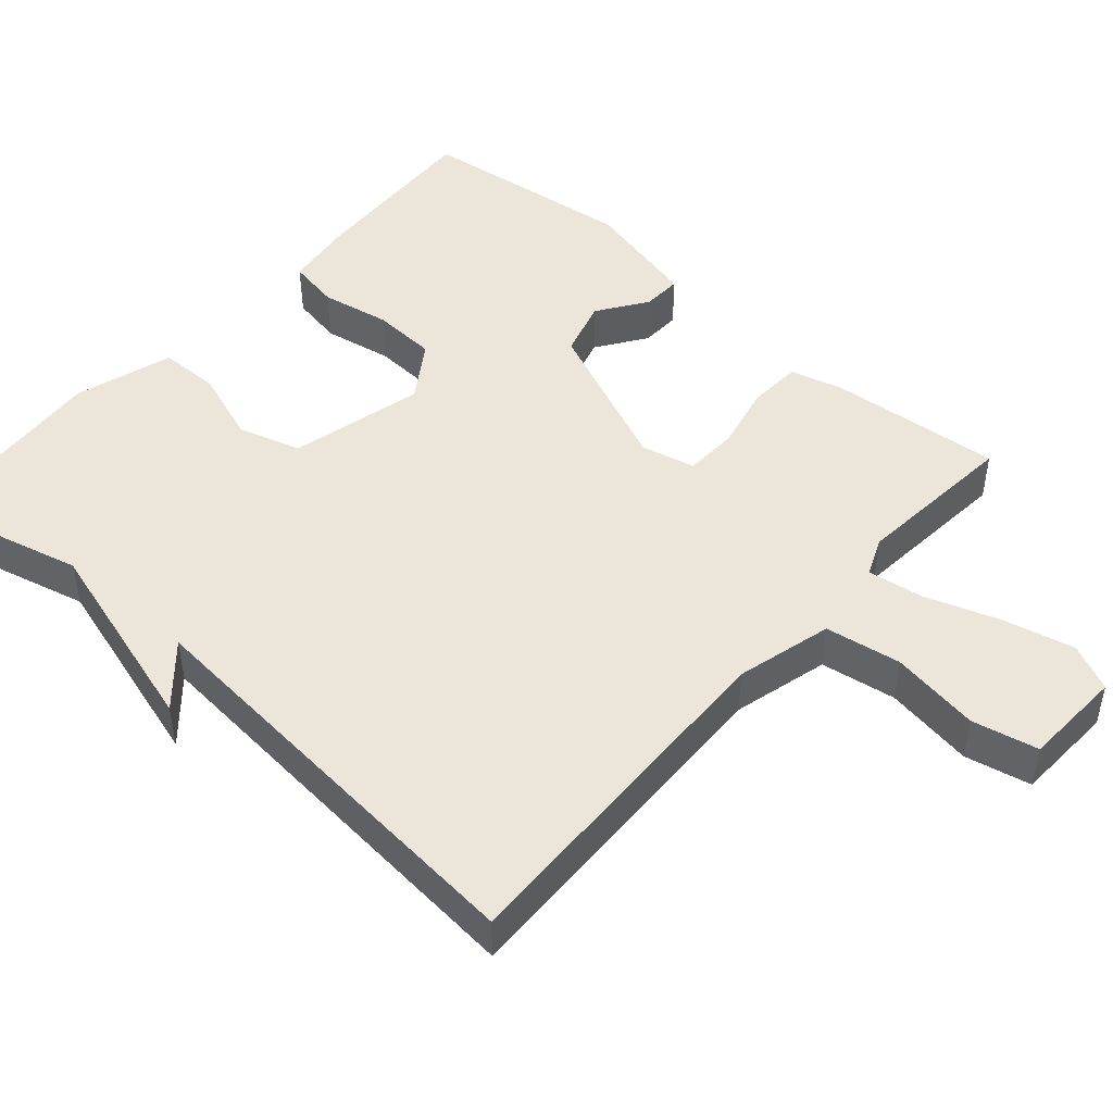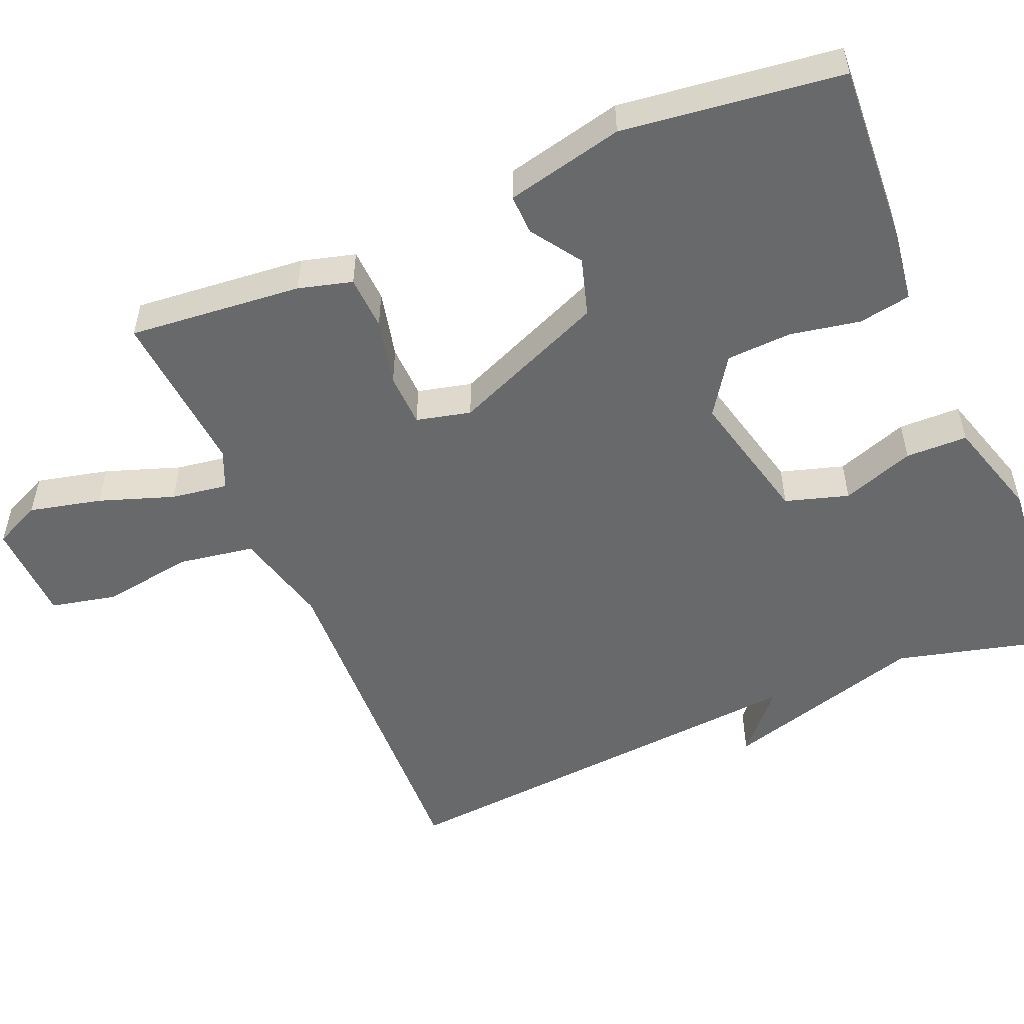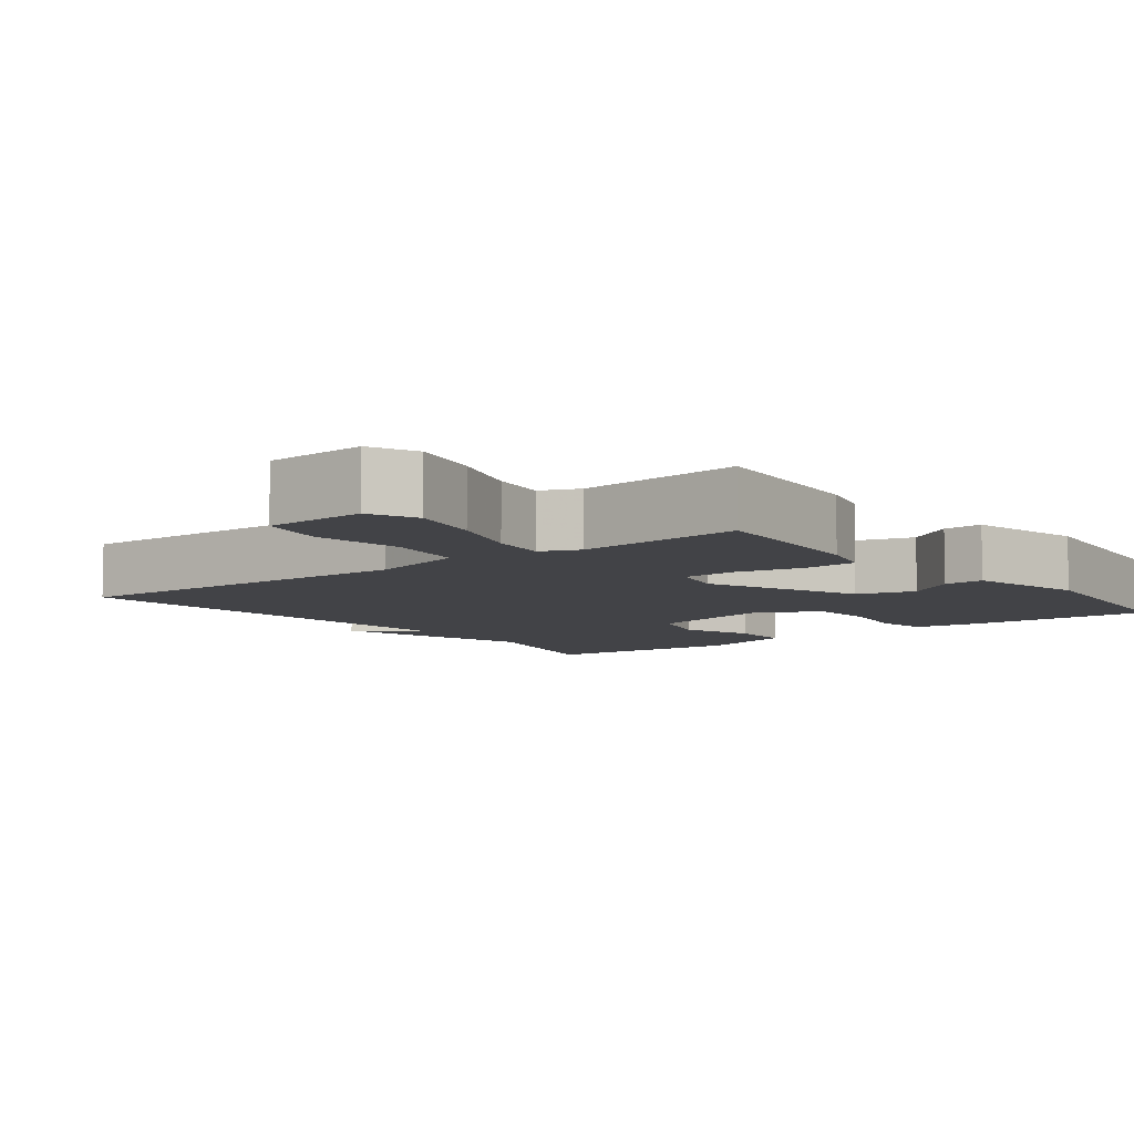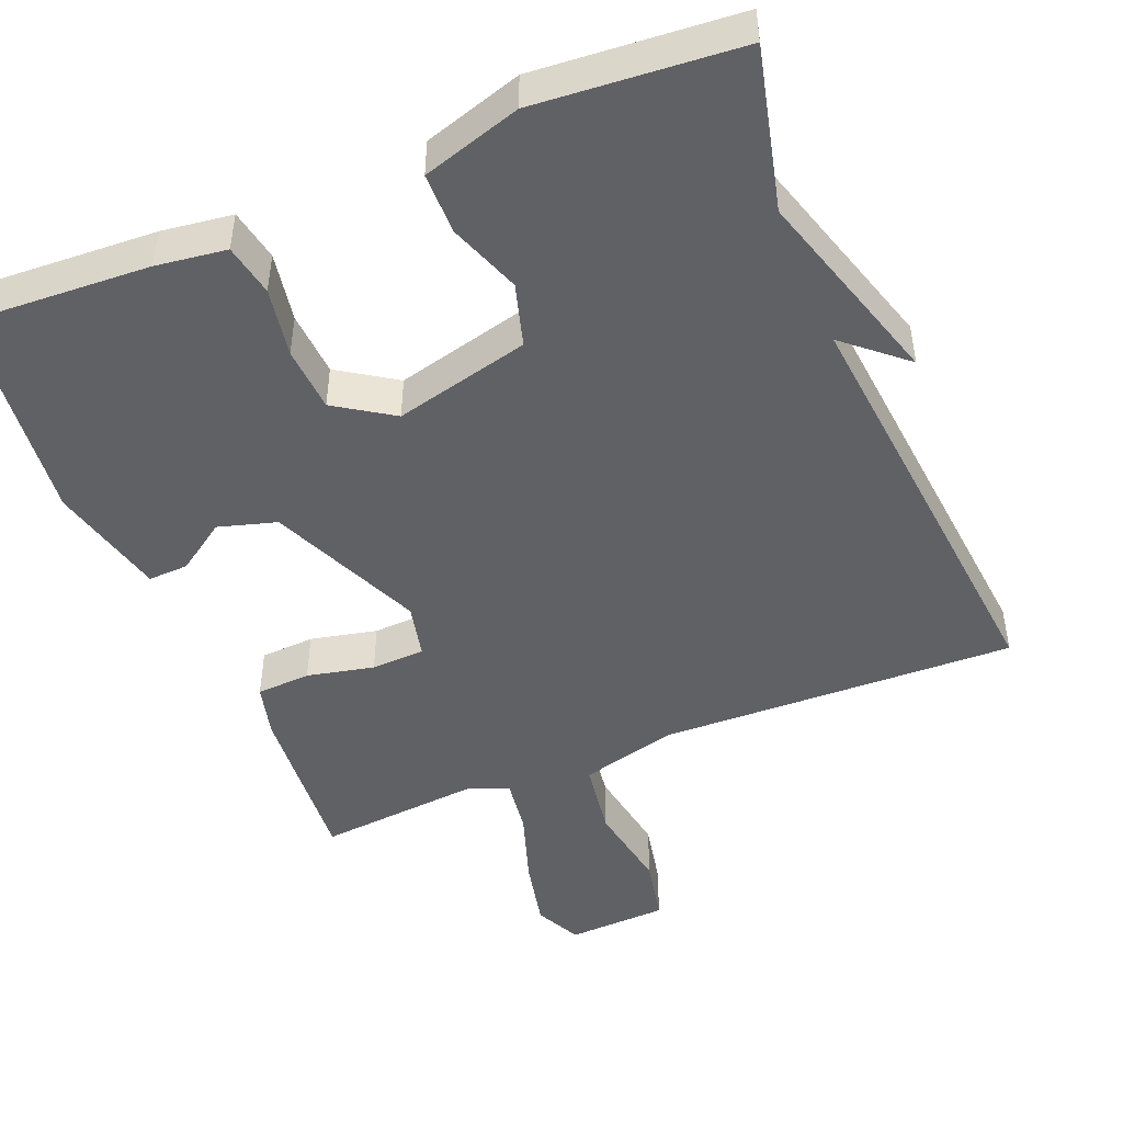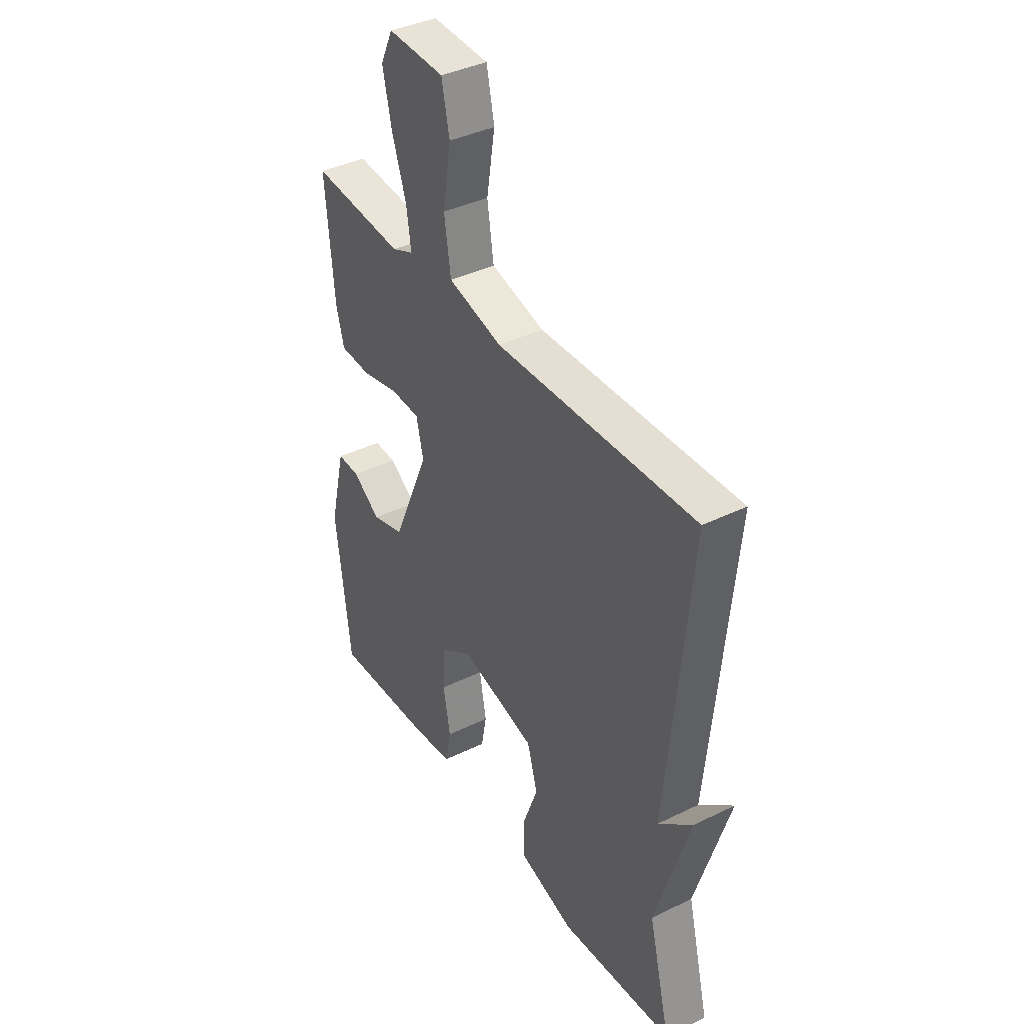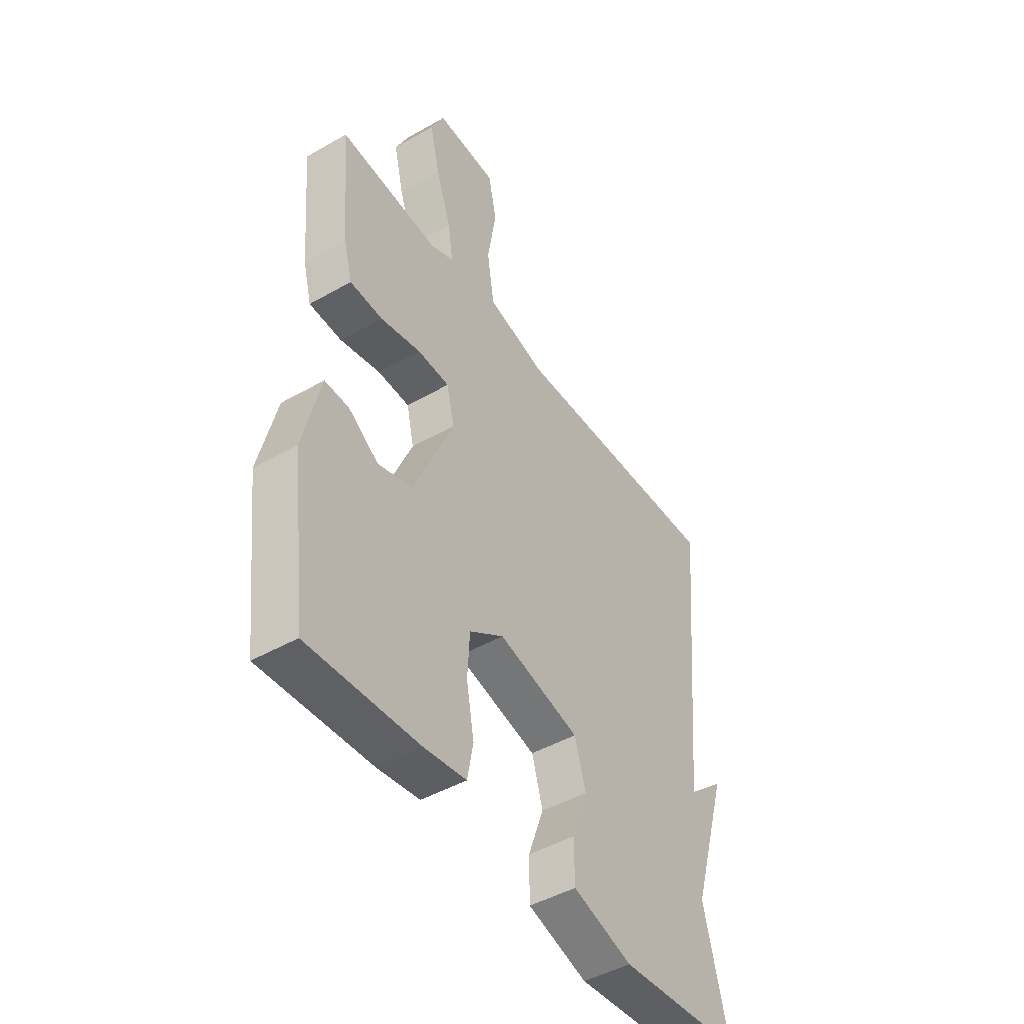
<metadata>
{"format":"obj","ext":"obj","renderer":"f3d","projection":"perspective","resolution":1024,"background":"white","views":[{"elev":47.1,"azim":-48.8,"up":"+Y"},{"elev":-52.6,"azim":112.5,"up":"+Y"},{"elev":-7.4,"azim":37.7,"up":"+Y"},{"elev":-47.2,"azim":-157.6,"up":"+Y"},{"elev":39.0,"azim":-121.5,"up":"+Z"},{"elev":-46.1,"azim":123.2,"up":"+Z"}]}
</metadata>
<code>
v 0.5 0.07 0.5
v 0.48 0.07 0.267
v 0.461 0.07 0.195
v 0.388 0.07 0.191
v 0.298 0.07 0.211
v 0.226 0.07 0.208
v 0.209 0.07 0.135
v 0.298 0.07 -0.072
v 0.376 0.07 -0.095
v 0.443 0.07 -0.049
v 0.497 0.07 -0.047
v 0.535 0.07 -0.205
v 0.5 0.07 -0.5
v 0.254 0.07 -0.487
v 0.159 0.07 -0.474
v 0.146 0.07 -0.404
v 0.163 0.07 -0.31
v 0.158 0.07 -0.222
v 0.081 0.07 -0.171
v -0.101 0.07 -0.216
v -0.126 0.07 -0.301
v -0.091 0.07 -0.398
v -0.092 0.07 -0.481
v -0.225 0.07 -0.522
v -0.5 0.07 -0.5
v -0.446 0.07 -0.282
v -0.527 0.07 -0.011
v -0.446 0.07 -0.082
v -0.5 0.07 0.5
v -0.019 0.07 0.485
v 0.111 0.07 0.519
v 0.127 0.07 0.622
v 0.107 0.07 0.743
v 0.126 0.07 0.832
v 0.262 0.07 0.838
v 0.292 0.07 0.775
v 0.27 0.07 0.678
v 0.236 0.07 0.578
v 0.225 0.07 0.502
v 0.277 0.07 0.48
v 0.5 0 0.5
v 0.48 0 0.267
v 0.461 0 0.195
v 0.388 0 0.191
v 0.298 0 0.211
v 0.226 0 0.208
v 0.209 0 0.135
v 0.298 0 -0.072
v 0.376 0 -0.095
v 0.443 0 -0.049
v 0.497 0 -0.047
v 0.535 0 -0.205
v 0.5 0 -0.5
v 0.254 0 -0.487
v 0.159 0 -0.474
v 0.146 0 -0.404
v 0.163 0 -0.31
v 0.158 0 -0.222
v 0.081 0 -0.171
v -0.101 0 -0.216
v -0.126 0 -0.301
v -0.091 0 -0.398
v -0.092 0 -0.481
v -0.225 0 -0.522
v -0.5 0 -0.5
v -0.446 0 -0.282
v -0.527 0 -0.011
v -0.446 0 -0.082
v -0.5 0 0.5
v -0.019 0 0.485
v 0.111 0 0.519
v 0.127 0 0.622
v 0.107 0 0.743
v 0.126 0 0.832
v 0.262 0 0.838
v 0.292 0 0.775
v 0.27 0 0.678
v 0.236 0 0.578
v 0.225 0 0.502
v 0.277 0 0.48
f 36 37 38
f 35 36 38
f 34 35 38
f 33 34 38
f 32 33 38
f 31 32 38 39
f 30 31 39 40
f 28 29 30
f 26 27 28
f 26 28 30 40
f 24 25 26
f 23 24 26
f 22 23 26
f 21 22 26
f 20 21 26
f 19 20 26 40
f 15 16 17
f 14 15 17
f 13 14 17
f 12 13 17
f 11 12 17
f 10 11 17
f 9 10 17
f 8 9 17 18
f 7 8 18 19
f 3 4 5
f 2 3 5
f 1 2 5
f 40 1 5
f 40 5 6
f 6 7 19 40
f 78 77 76
f 78 76 75
f 78 75 74
f 78 74 73
f 78 73 72
f 79 78 72 71
f 80 79 71 70
f 70 69 68
f 68 67 66
f 80 70 68 66
f 66 65 64
f 66 64 63
f 66 63 62
f 66 62 61
f 66 61 60
f 80 66 60 59
f 57 56 55
f 57 55 54
f 57 54 53
f 57 53 52
f 57 52 51
f 57 51 50
f 57 50 49
f 58 57 49 48
f 59 58 48 47
f 45 44 43
f 45 43 42
f 45 42 41
f 45 41 80
f 46 45 80
f 80 59 47 46
f 1 41 42 2
f 2 42 43 3
f 3 43 44 4
f 4 44 45 5
f 5 45 46 6
f 6 46 47 7
f 7 47 48 8
f 8 48 49 9
f 9 49 50 10
f 10 50 51 11
f 11 51 52 12
f 12 52 53 13
f 13 53 54 14
f 14 54 55 15
f 15 55 56 16
f 16 56 57 17
f 17 57 58 18
f 18 58 59 19
f 19 59 60 20
f 20 60 61 21
f 21 61 62 22
f 22 62 63 23
f 23 63 64 24
f 24 64 65 25
f 25 65 66 26
f 26 66 67 27
f 27 67 68 28
f 28 68 69 29
f 29 69 70 30
f 30 70 71 31
f 31 71 72 32
f 32 72 73 33
f 33 73 74 34
f 34 74 75 35
f 35 75 76 36
f 36 76 77 37
f 37 77 78 38
f 38 78 79 39
f 39 79 80 40
f 40 80 41 1

</code>
